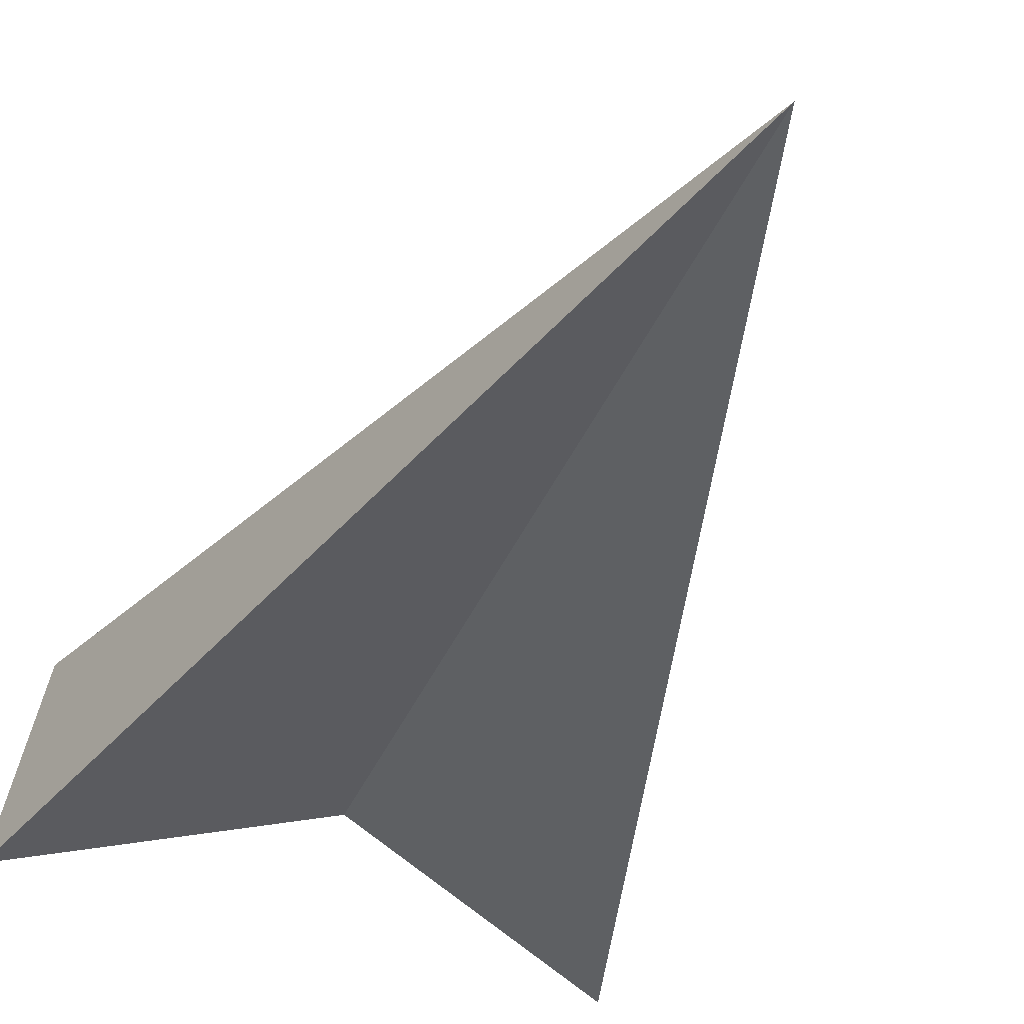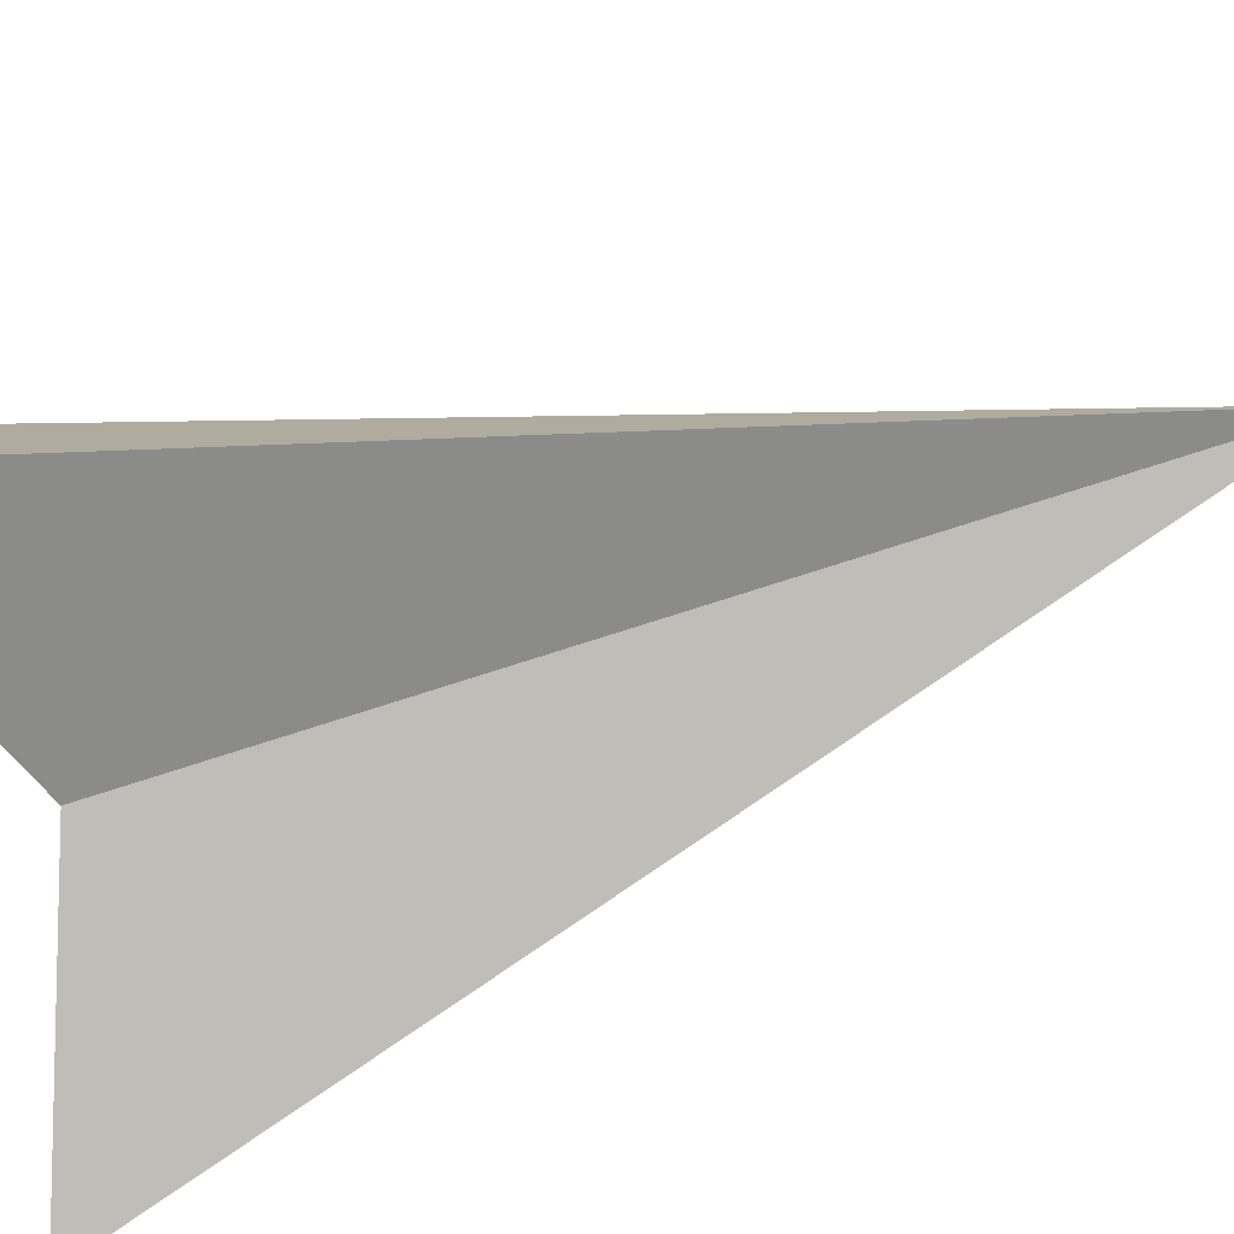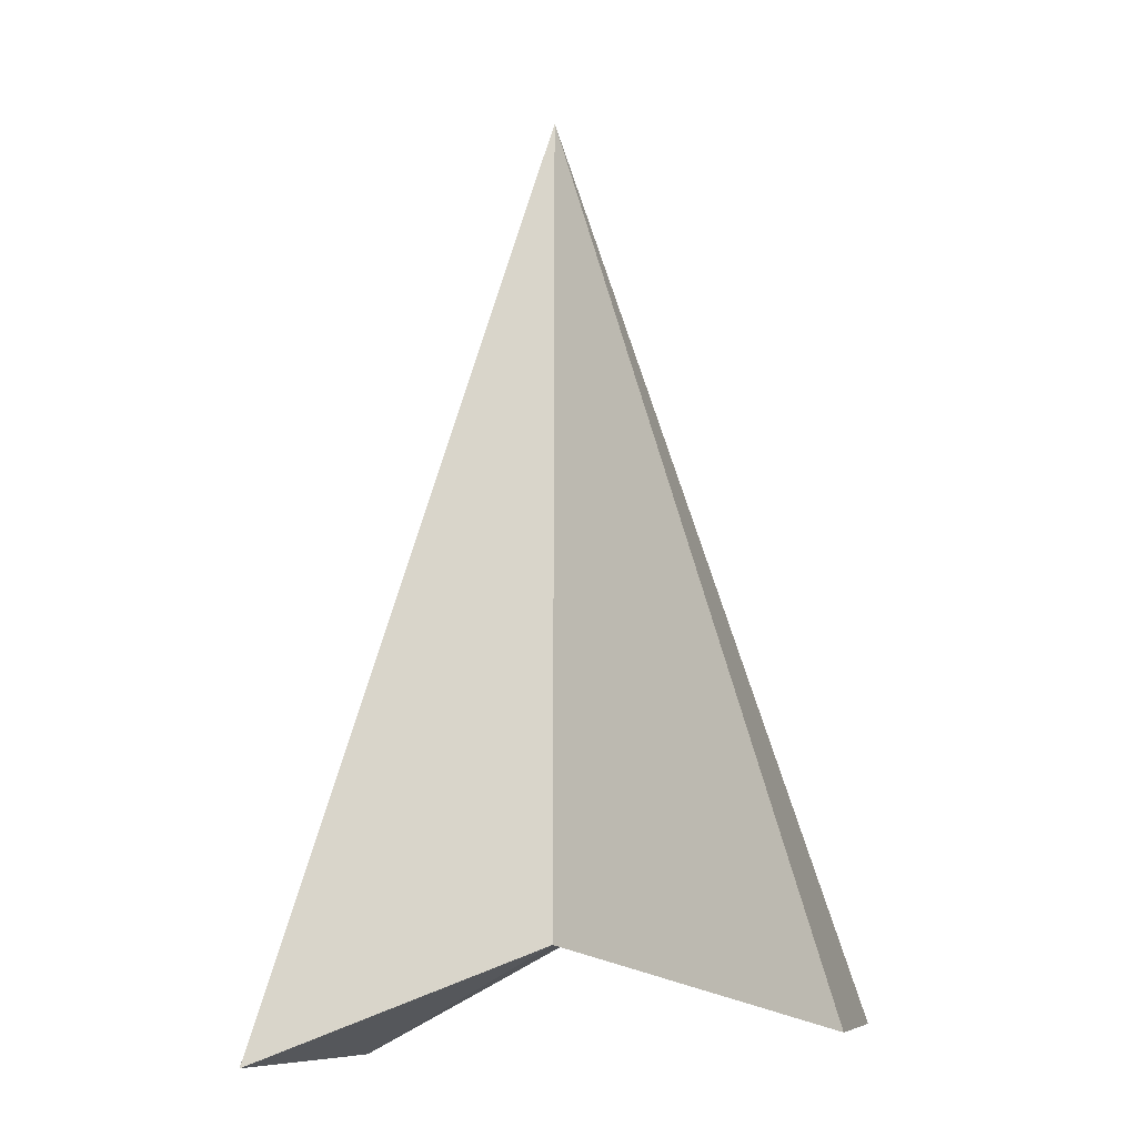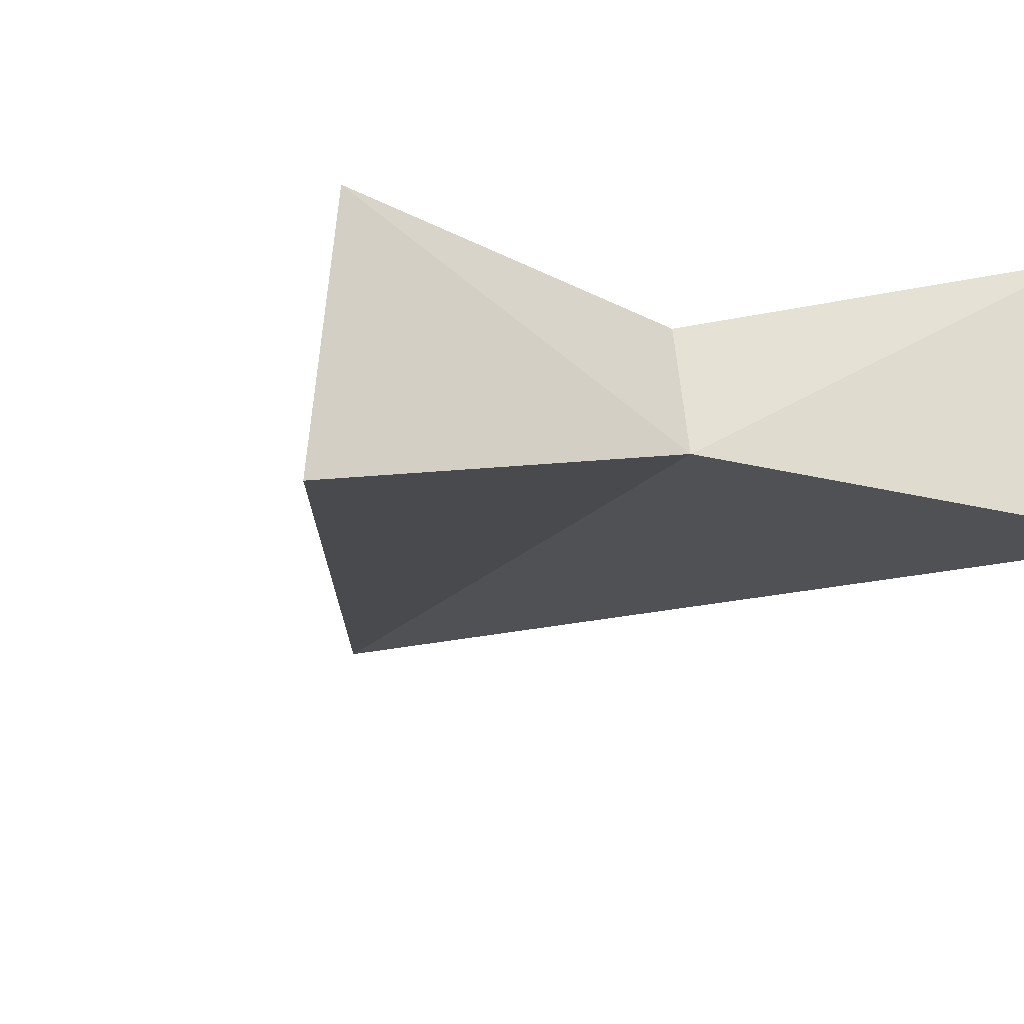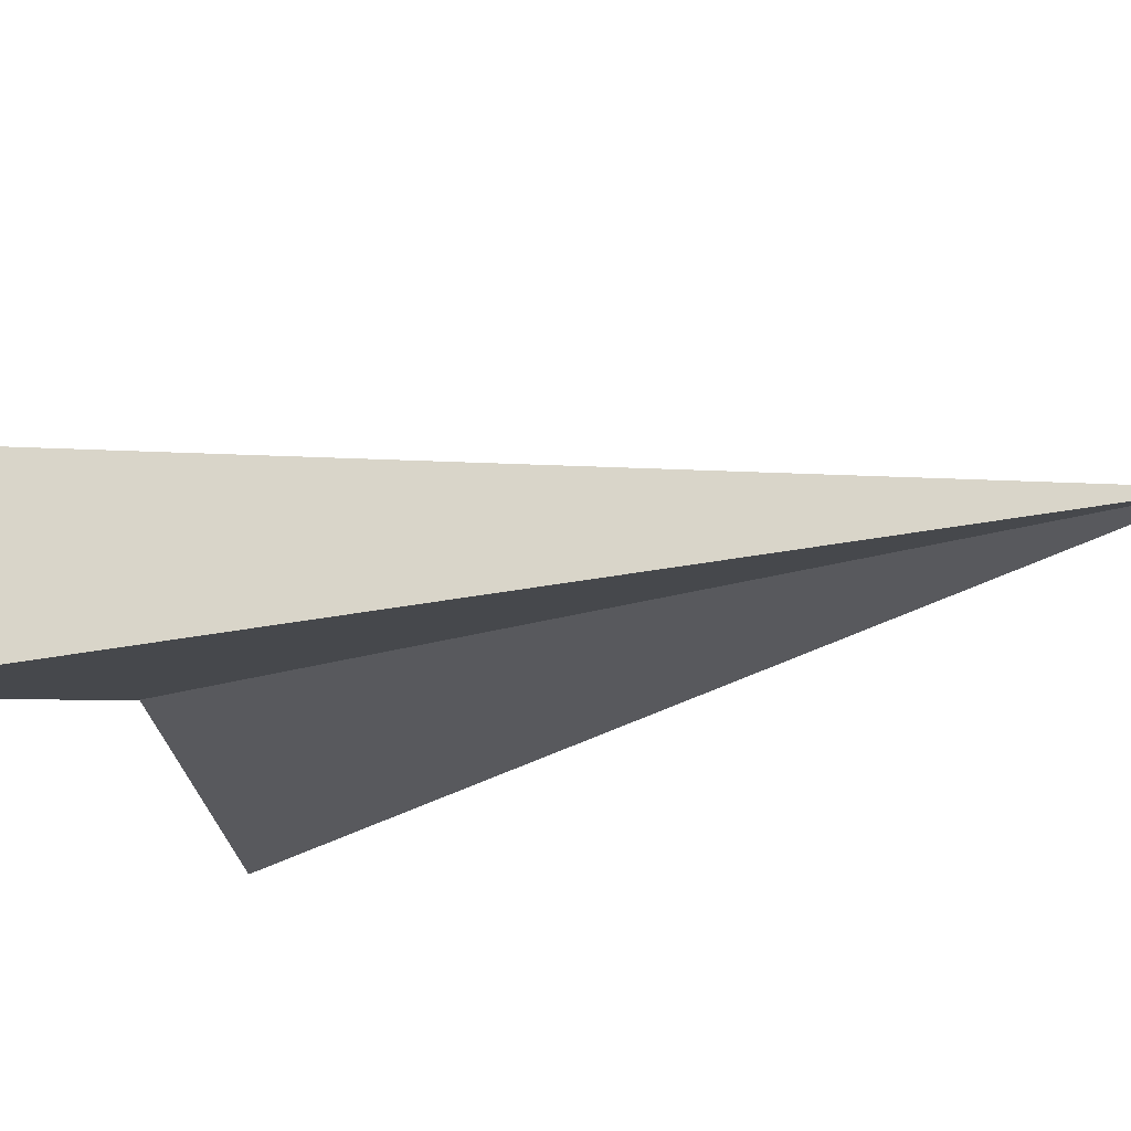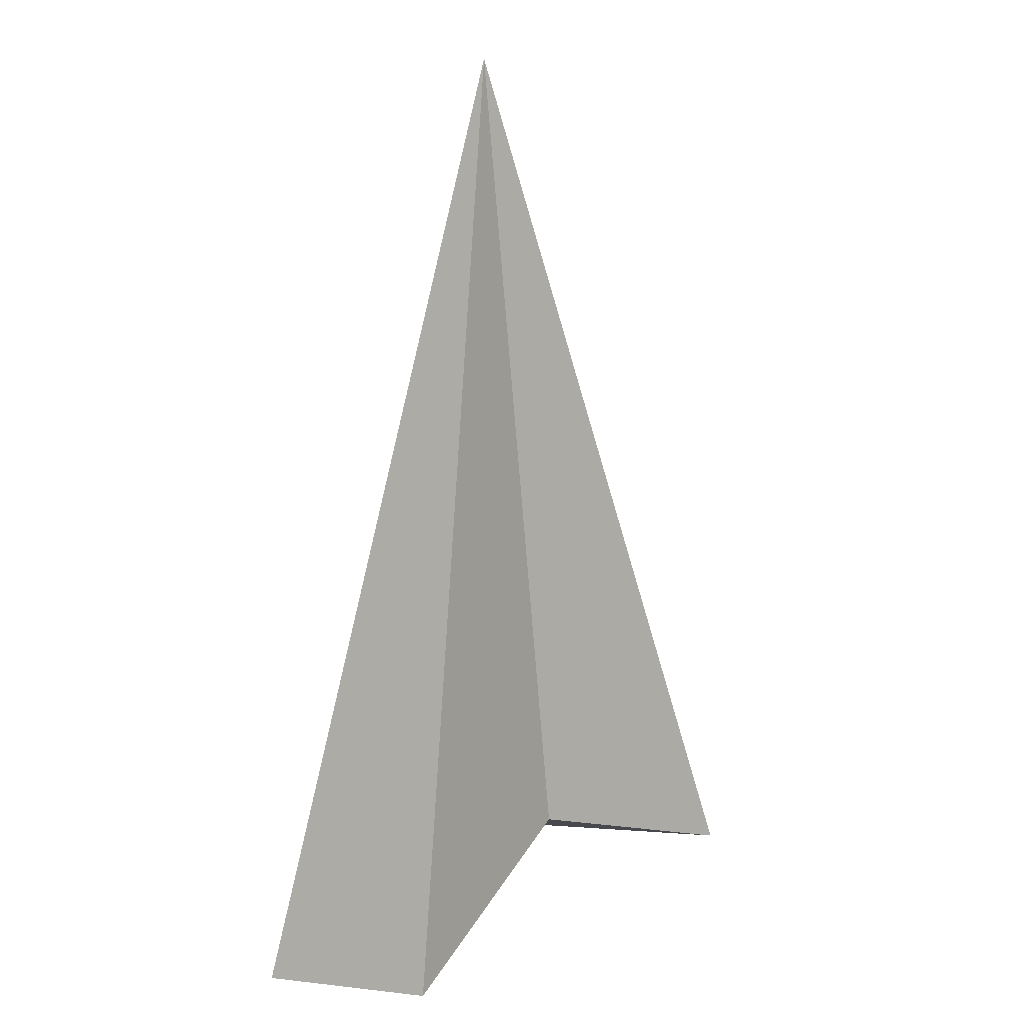
<metadata>
{"format":"obj","ext":"obj","renderer":"f3d","projection":"perspective","resolution":1024,"background":"white","views":[{"elev":-42.0,"azim":-22.6,"up":"+Y"},{"elev":-74.8,"azim":-72.1,"up":"+Y"},{"elev":-20.4,"azim":22.1,"up":"+Z"},{"elev":-12.1,"azim":162.0,"up":"+Y"},{"elev":-20.1,"azim":-59.2,"up":"+Y"},{"elev":15.8,"azim":130.7,"up":"+Z"}]}
</metadata>
<code>
g Mesh1 Model
v -173 -36.5 -585.2
v 0 0 -0
v -154.8 83 -562.5
f 1 2 3
f 3 2 1
v 0 56.5 -503.9
f 4 3 2
v 0 0 -522.3
f 3 4 5
f 5 4 3
v 154.8 83 -562.5
f 6 5 4
f 4 5 6
v 173 -36.5 -585.2
f 6 7 5
f 7 6 2
f 2 6 7
f 6 4 2
f 2 4 6
f 2 3 4
f 5 7 6
f 7 2 5
f 5 2 7
f 2 1 5
f 5 1 2
f 3 5 1
f 1 5 3
g Mesh2 Model
l 2 1
l 3 2
l 1 3
l 1 5
l 3 5
l 3 4
l 6 4
l 7 6
l 2 7
l 6 2
l 6 5
l 5 2
l 7 5
l 4 5
l 2 4

</code>
